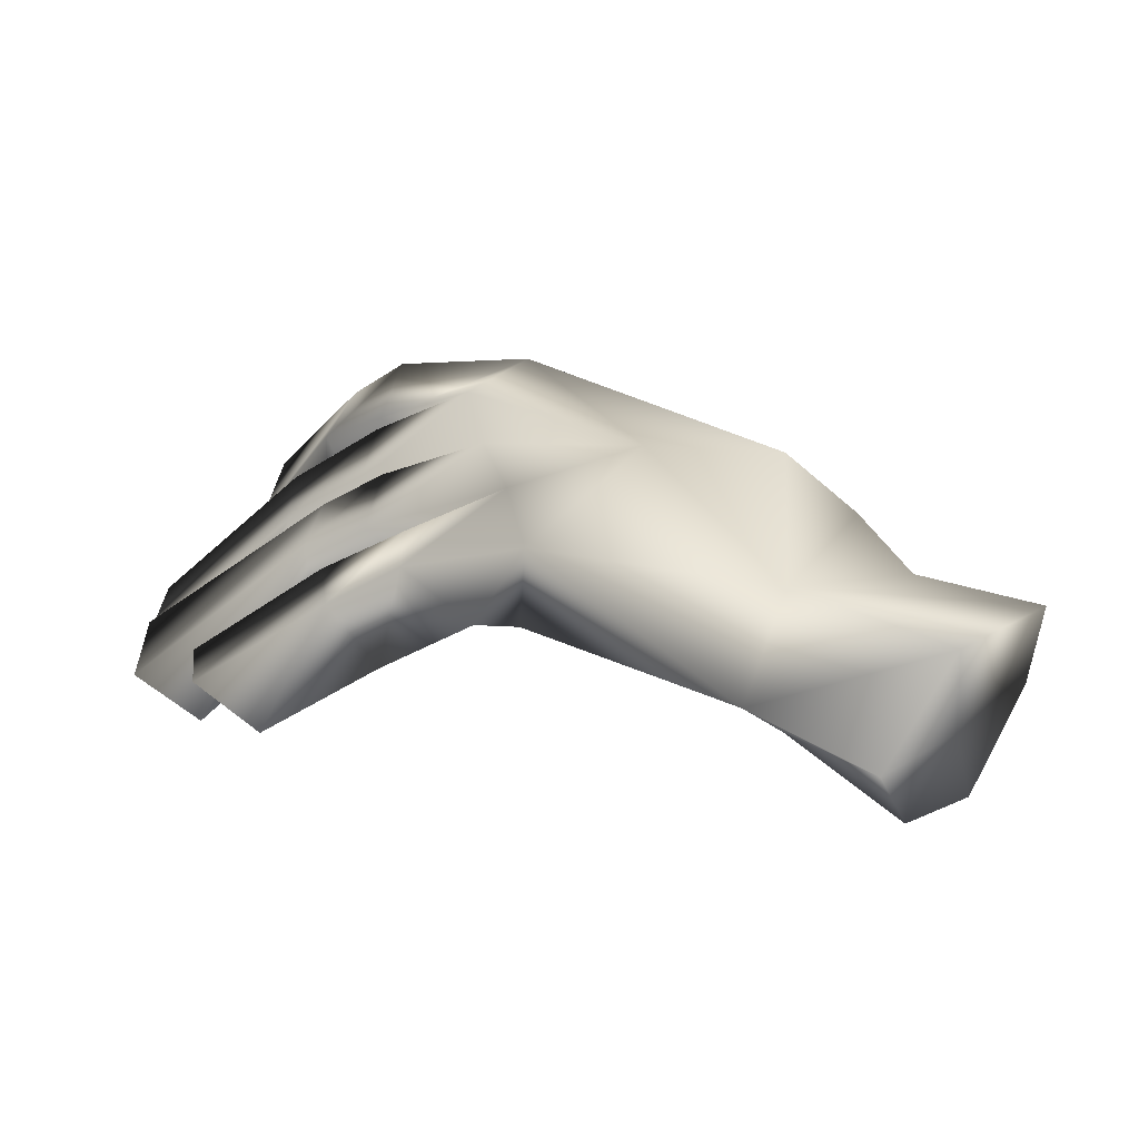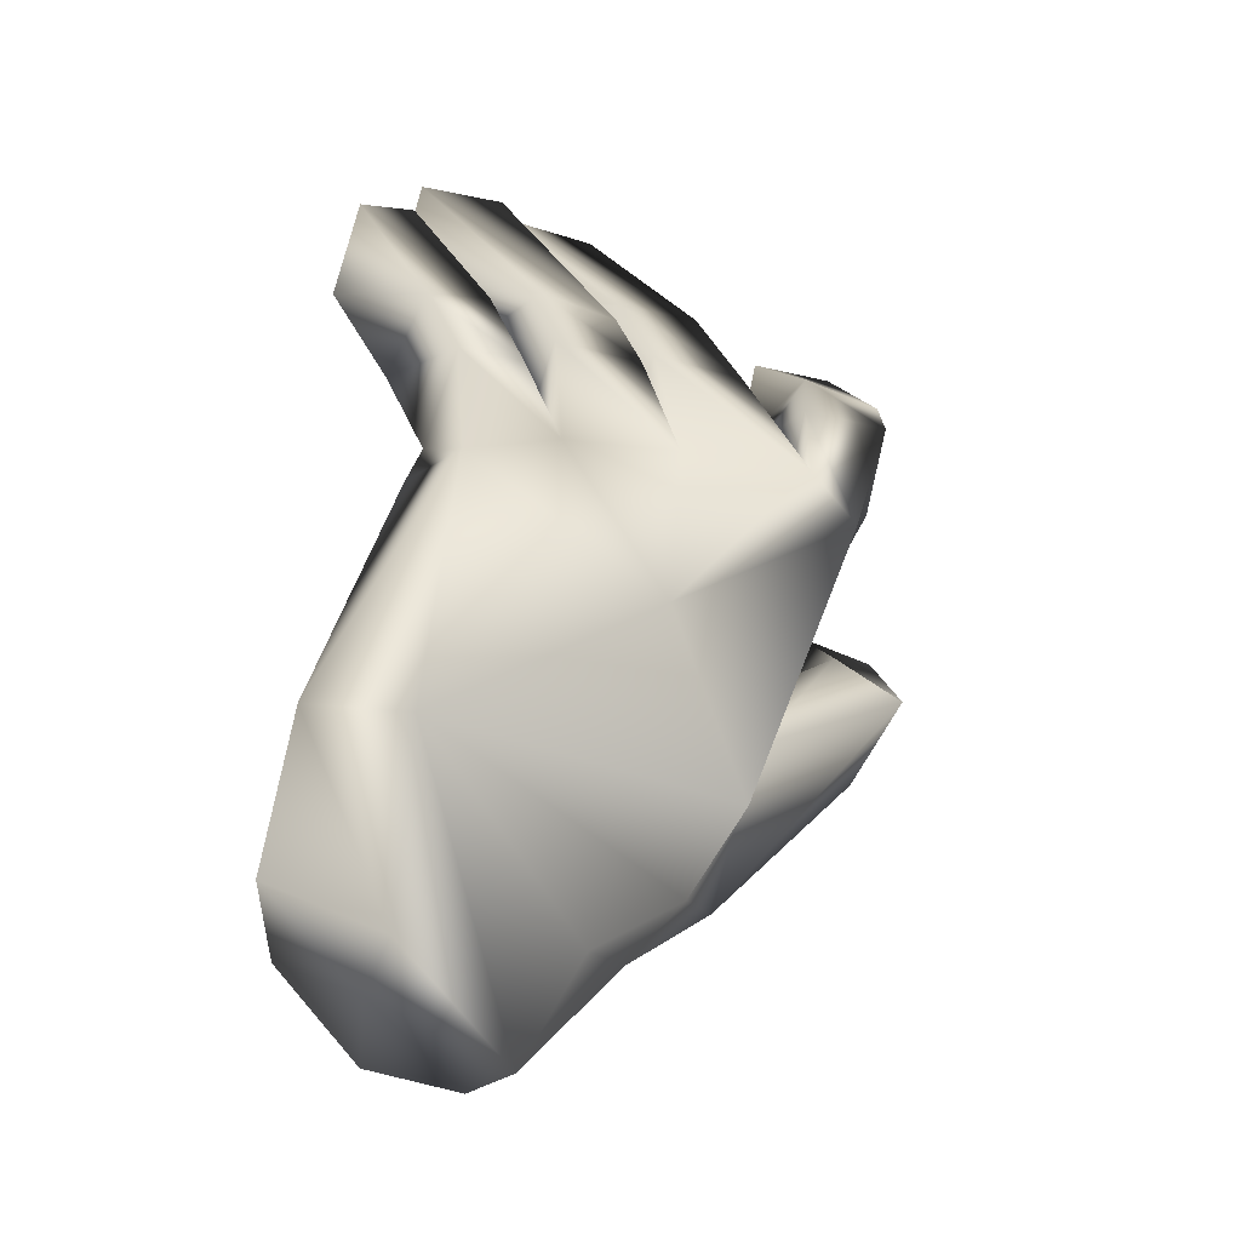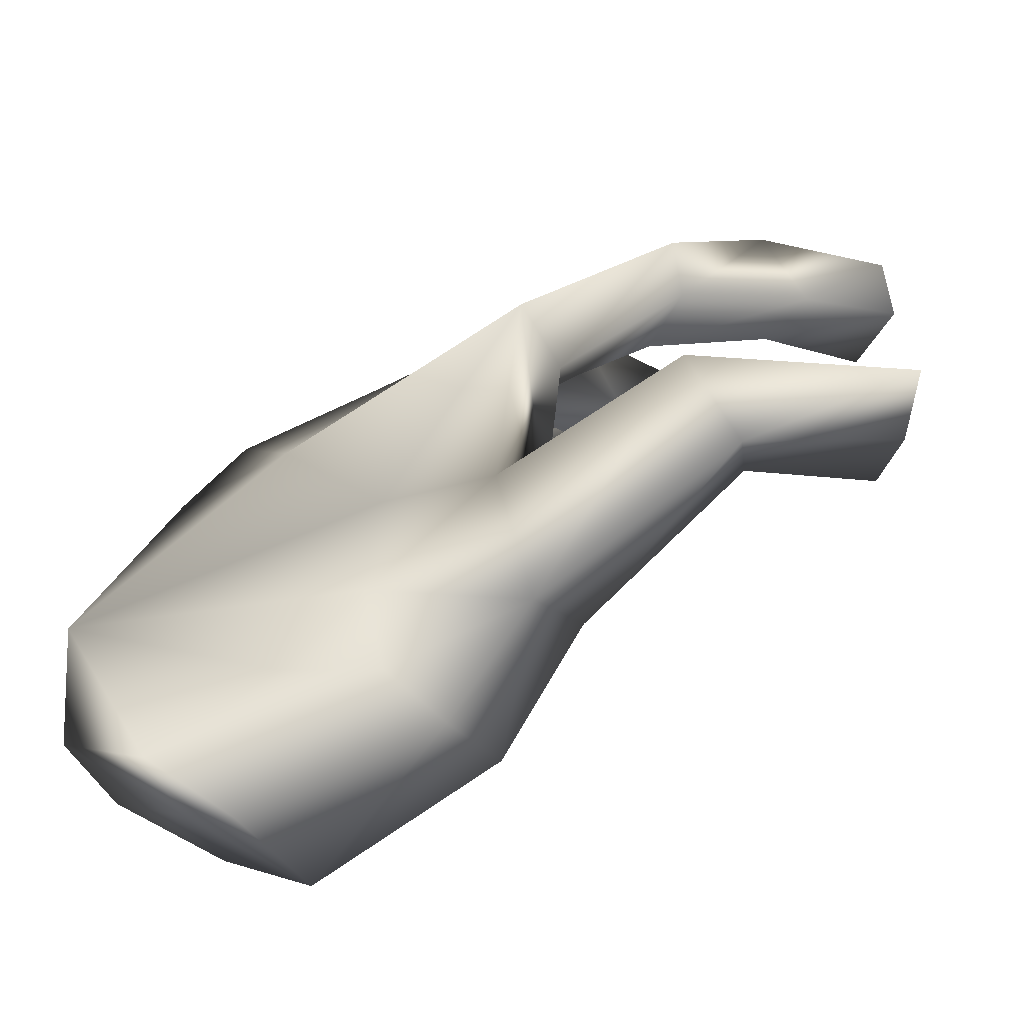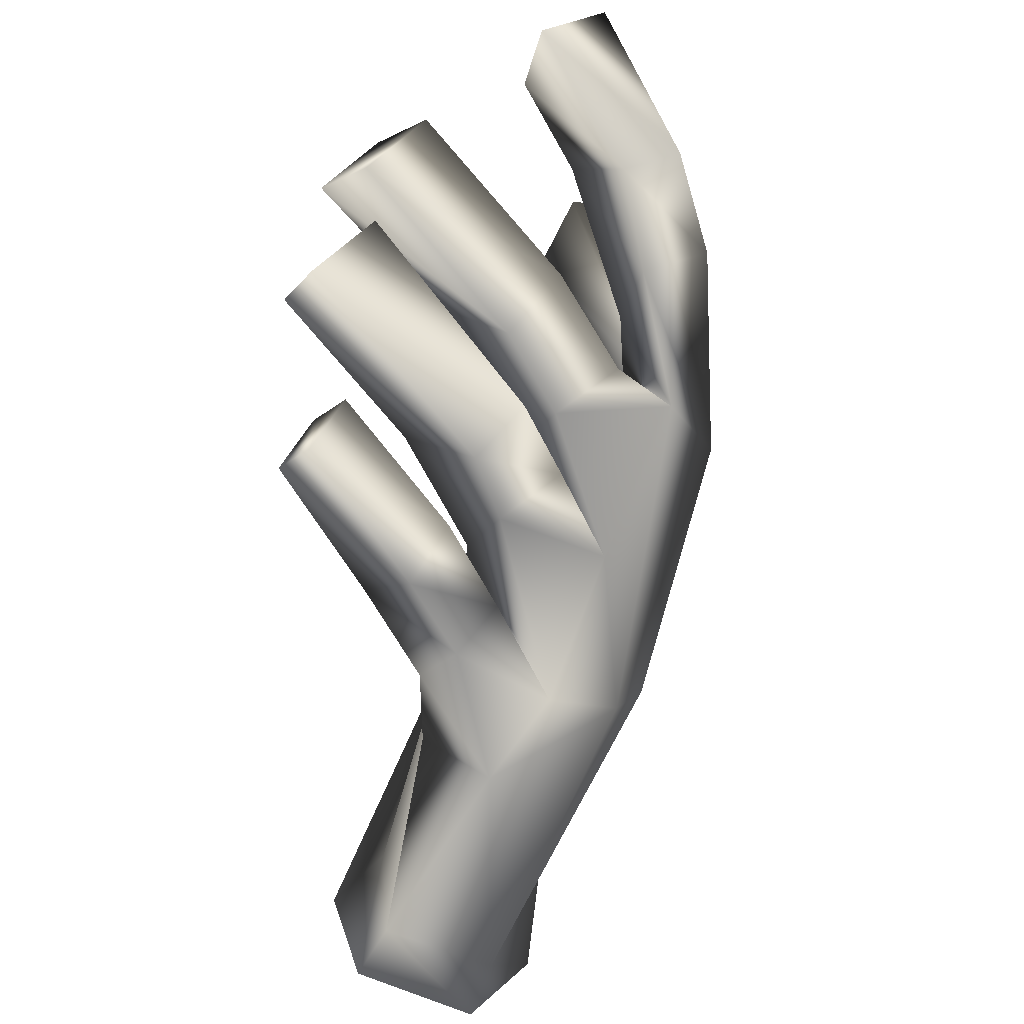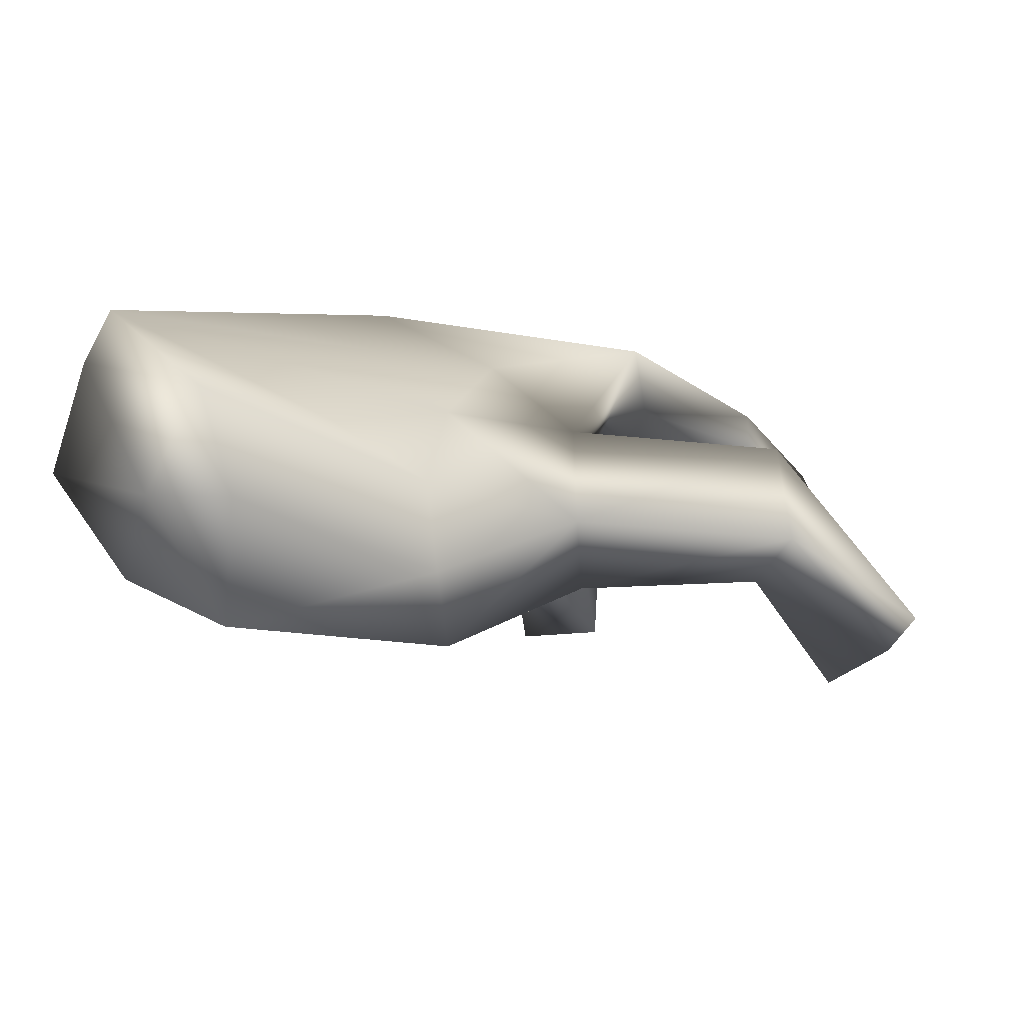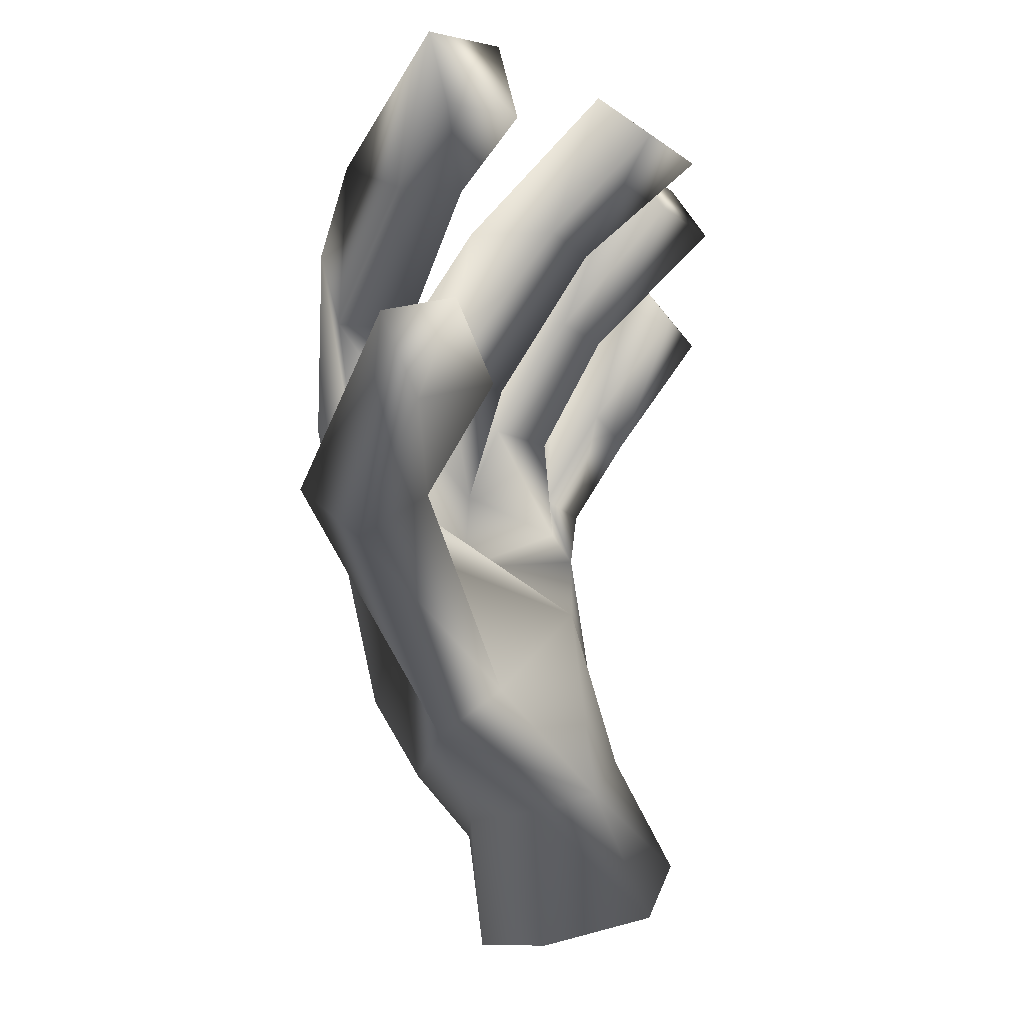
<metadata>
{"format":"obj","ext":"obj","renderer":"f3d","projection":"perspective","resolution":1024,"background":"white","views":[{"elev":-61.3,"azim":77.8,"up":"+Y"},{"elev":-8.9,"azim":49.2,"up":"+Z"},{"elev":-55.4,"azim":127.2,"up":"+Z"},{"elev":54.7,"azim":33.2,"up":"+Z"},{"elev":-77.5,"azim":90.0,"up":"+Z"},{"elev":-22.5,"azim":-149.5,"up":"+Z"}]}
</metadata>
<code>
o ClarinetLeftHand11_RecorderHandLeft0.015
v 0.9622 -9.964 -2.782
v 1.553 -11.11 -3.409
v 0.7613 -11.18 -3.286
v 0.4881 -9.904 -2.742
v 0.9108 -11.84 -2.764
v 1.265 -11.68 -1.968
v 1.485 -12.32 -2.398
v 1.717 -12.26 -1.57
v 2.212 -12.05 -2.677
v 2.392 -12.06 -1.66
v 1.515 -10.03 -2.755
v 2.183 -11.29 -3.306
v 0.212 -10.67 1.008
v 0.5172 -11.09 1.406
v 0.5029 -10.7 1.451
v -0.2304 -9.721 1.35
v -0.3058 -10.22 1.355
v -0.03891 -10.25 1.813
v 0.04115 -9.716 1.808
v -0.6123 -9.409 1.436
v -0.2467 -9.403 1.821
v -0.1974 -8.83 1.778
v -0.5654 -8.863 1.395
v -0.203 -6.901 0.6798
v 1.361 -10.84 -0.1333
v 1.534 -11.51 -0.366
v 1.346 -11.26 -0.1299
v 2.058 -11.55 -0.2889
v 1.628 -11.25 0.3529
v 1.642 -10.83 0.3495
v 2.101 -10.95 -0.1648
v 1.249 -9.926 0.05513
v 1.147 -10.42 0.1071
v 1.344 -10.88 -0.3978
v 1.39 -10.41 0.5787
v 1.498 -9.886 0.5236
v 1.865 -9.933 -0.03997
v 1.485 -9.925 -0.4118
v 1.267 -9.595 0.655
v 1.383 -9.032 0.5961
v 1.634 -8.731 0.0557
v 1.251 -8.674 -0.3038
v 1.135 -9.067 0.1267
v 1.024 -9.603 0.1828
v 1.081 -8.229 0.5789
v 1.318 -7.788 0.4912
v 1.554 -8.607 -0.6728
v 1.192 -7.833 -0.02218
v 0.9551 -8.274 0.06553
v 0.8715 -10.73 0.4028
v 0.8944 -11.17 0.3457
v 1.263 -11.18 0.7268
v 1.24 -10.74 0.7839
v 0.642 -9.829 0.715
v 0.636 -10.33 0.7732
v 1.148 -10.31 0.9107
v 1.154 -9.778 0.8488
v 0.8441 -9.488 1.053
v 0.8632 -8.912 1.06
v 0.2623 -8.999 0.9502
v 0.3015 -9.541 1.03
v 0.2157 -7.741 0.6214
v 0.6507 -7.798 0.9198
v 0.8227 -7.343 0.7714
v 0.3877 -7.286 0.473
v 0.2263 -11.05 0.9635
v -0.4229 -7.353 0.755
v -0.3146 -7.309 1.272
v -0.09471 -6.857 1.197
v 0.1147 -6.715 -0.7055
v -0.2622 -7.347 -1.004
v 1.038 -7.961 -0.8815
v 1.102 -9.086 -1.306
v 1.397 -7.762 -1.161
v 0.8944 -7.7 -1.612
v 1.196 -9.117 -2.443
v 0.7162 -9.082 -2.22
v 0.5358 -7.899 -1.333
v -0.1655 -7.084 -0.5273
v 0.01796 -6.978 -1.182
v 1.583 -9.121 -1.529
v 2.259 -10.36 -0.9497
v 1.712 -10.24 -0.8
v 1.92 -8.657 -0.2912
v 2.061 -9.64 -1.928
v 1.87 -9.908 -2.423
v 1.86 -10.57 -2.701
v 1.018 -10.58 -1.187
v 1.468 -11.67 -2.934
f 1 2 3
f 1 3 4
f 4 3 5
f 4 5 6
f 6 5 7
f 6 7 8
f 8 7 9
f 8 9 10
f 10 9 12
f 11 12 2
f 11 2 1
f 13 66 14
f 14 15 13
f 16 17 18
f 18 19 16
f 20 21 22
f 22 23 20
f 67 68 69
f 69 24 67
f 25 34 26
f 25 26 27
f 27 26 28
f 27 28 29
f 29 28 31
f 29 31 30
f 30 31 34
f 30 34 25
f 32 38 34
f 32 34 33
f 33 34 31
f 33 31 35
f 35 31 37
f 35 37 36
f 36 37 38
f 36 38 32
f 44 38 37
f 44 37 39
f 39 37 41
f 39 41 40
f 40 41 42
f 40 42 43
f 43 42 38
f 43 38 44
f 49 42 41
f 49 41 45
f 45 41 84
f 45 84 46
f 46 84 47
f 46 47 48
f 48 47 42
f 48 42 49
f 50 25 27
f 50 27 51
f 51 27 29
f 51 29 52
f 52 29 30
f 52 30 53
f 53 30 25
f 53 25 50
f 54 32 33
f 54 33 55
f 55 33 35
f 55 35 56
f 56 35 36
f 56 36 57
f 57 36 32
f 57 32 54
f 61 44 39
f 61 39 58
f 58 39 40
f 58 40 59
f 59 40 43
f 59 43 60
f 60 43 44
f 60 44 61
f 62 49 45
f 62 45 63
f 63 45 46
f 63 46 64
f 64 46 48
f 64 48 65
f 65 48 49
f 65 49 62
f 13 50 51
f 13 51 66
f 66 51 52
f 66 52 14
f 14 52 53
f 14 53 15
f 15 53 50
f 15 50 13
f 16 54 55
f 16 55 17
f 17 55 56
f 17 56 18
f 18 56 57
f 18 57 19
f 19 57 54
f 19 54 16
f 20 61 58
f 20 58 21
f 21 58 59
f 21 59 22
f 22 59 60
f 22 60 23
f 23 60 61
f 23 61 20
f 67 62 63
f 67 63 68
f 68 63 64
f 68 64 69
f 69 64 65
f 69 65 24
f 24 65 62
f 24 62 67
f 79 70 80
f 80 71 79
f 72 73 81
f 72 81 74
f 74 81 76
f 74 76 75
f 75 76 77
f 75 77 78
f 78 77 73
f 78 73 72
f 79 72 74
f 79 74 70
f 70 74 75
f 70 75 80
f 80 75 78
f 80 78 71
f 71 78 72
f 71 72 79
f 73 47 84
f 73 84 81
f 4 77 76
f 1 76 11
f 82 31 28
f 82 37 31
f 82 41 37
f 82 84 41
f 34 83 26
f 38 83 34
f 38 42 83
f 42 47 83
f 76 1 4
f 11 76 86
f 81 86 76
f 84 85 81
f 84 82 85
f 81 85 86
f 85 10 86
f 82 10 85
f 82 28 10
f 10 87 86
f 87 11 86
f 11 87 12
f 87 10 12
f 8 10 28
f 28 26 8
f 47 88 83
f 88 26 83
f 88 8 26
f 88 6 8
f 88 4 6
f 77 88 73
f 47 73 88
f 77 4 88
f 7 89 9
f 89 12 9
f 89 2 12
f 89 3 2
f 89 5 3
f 89 7 5

</code>
